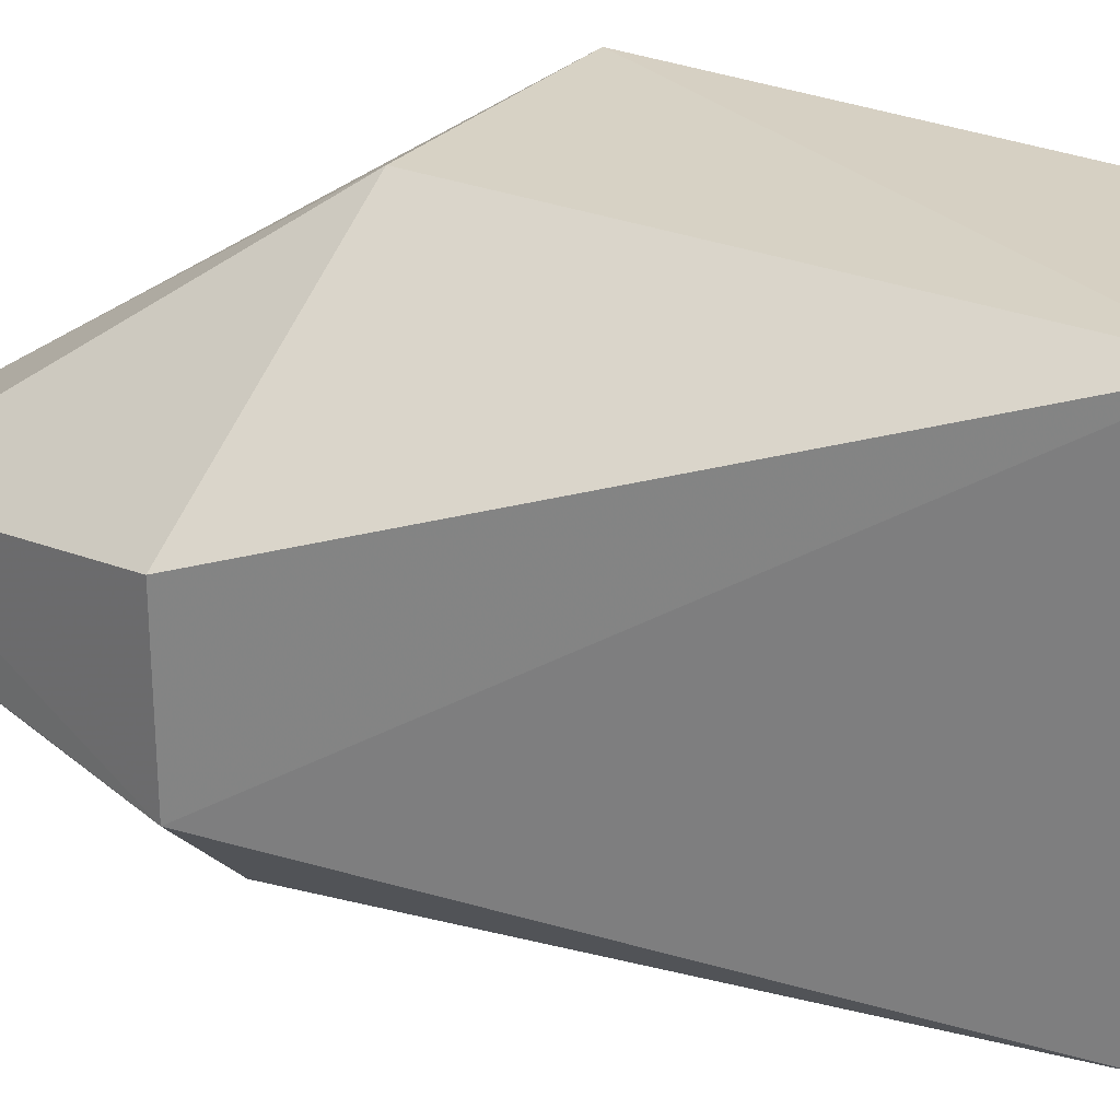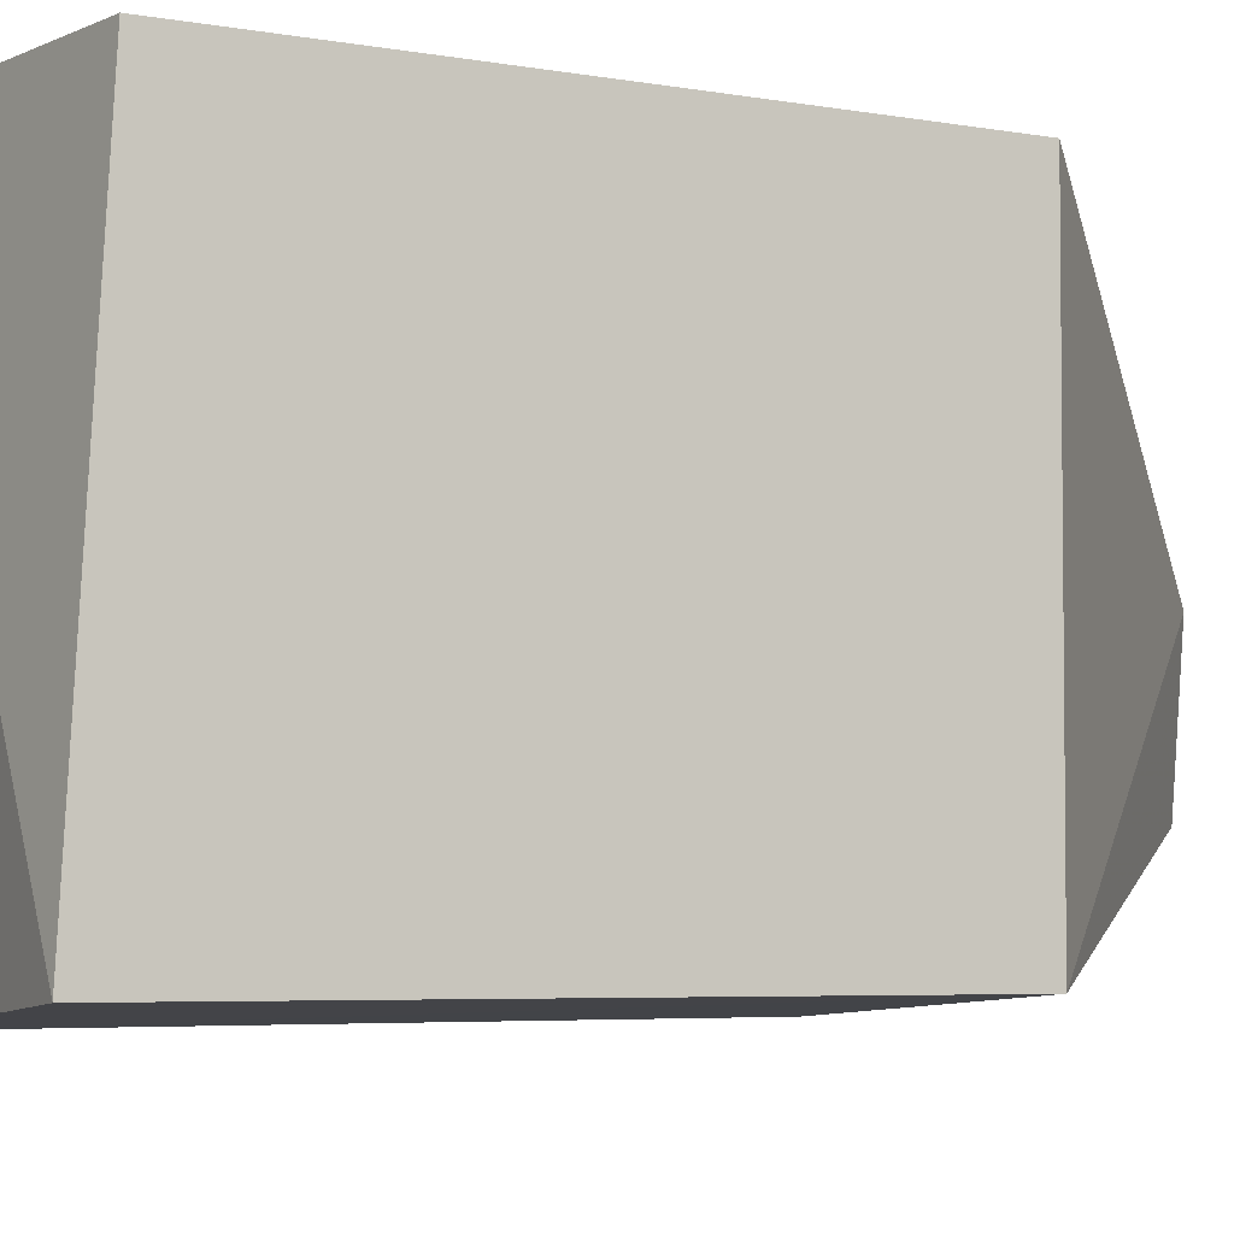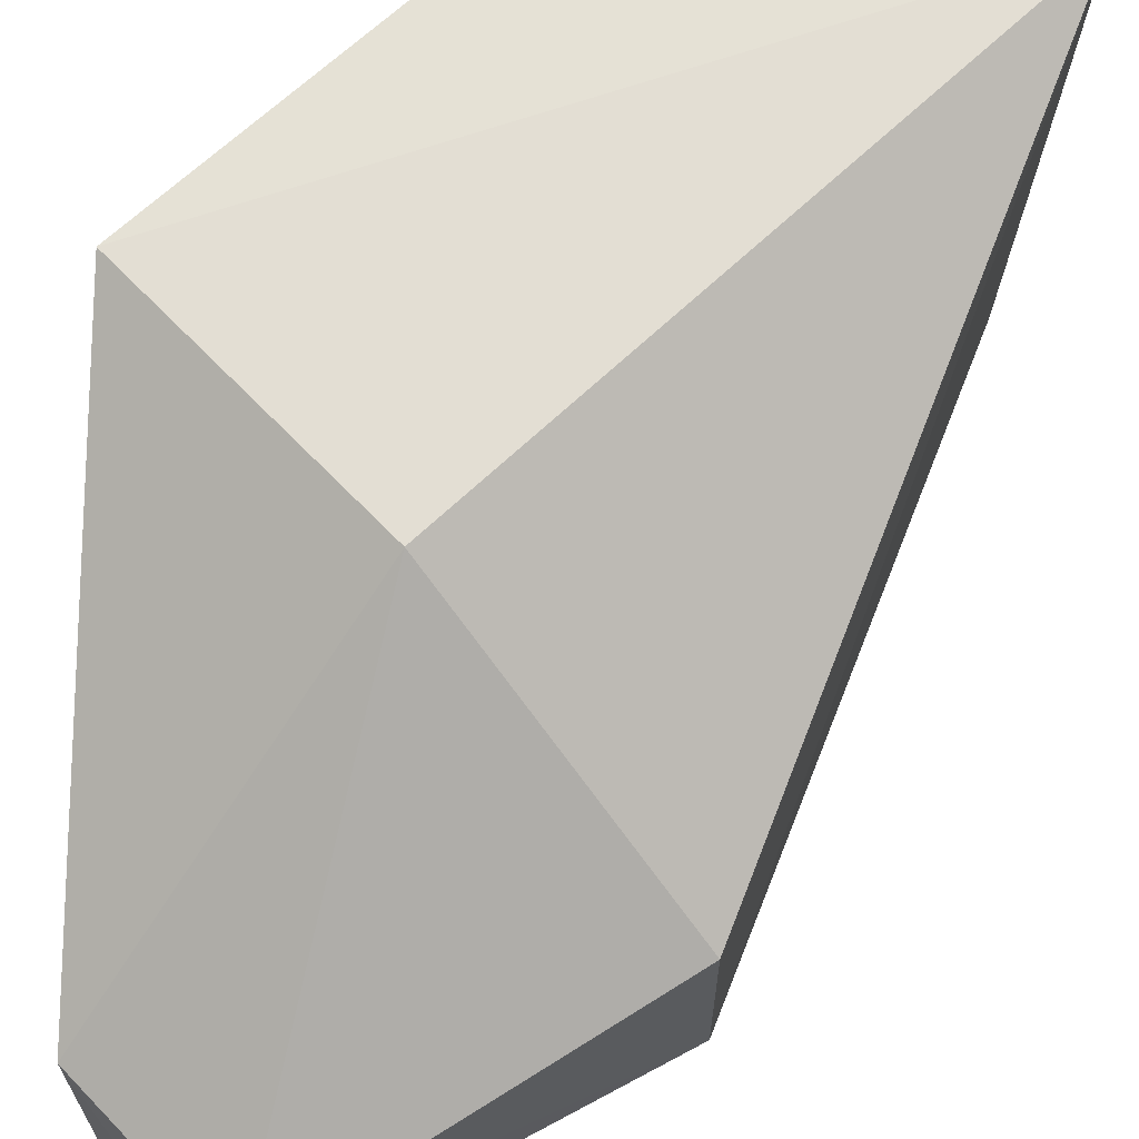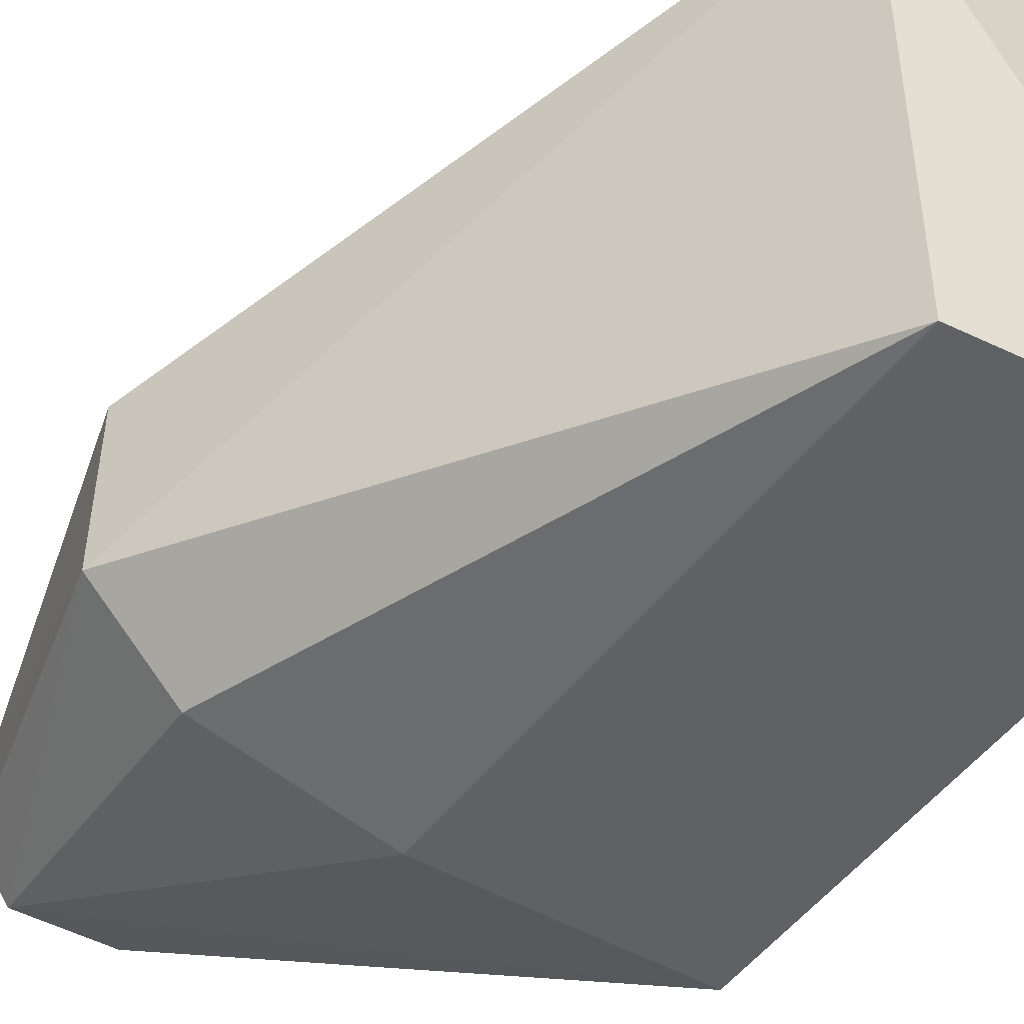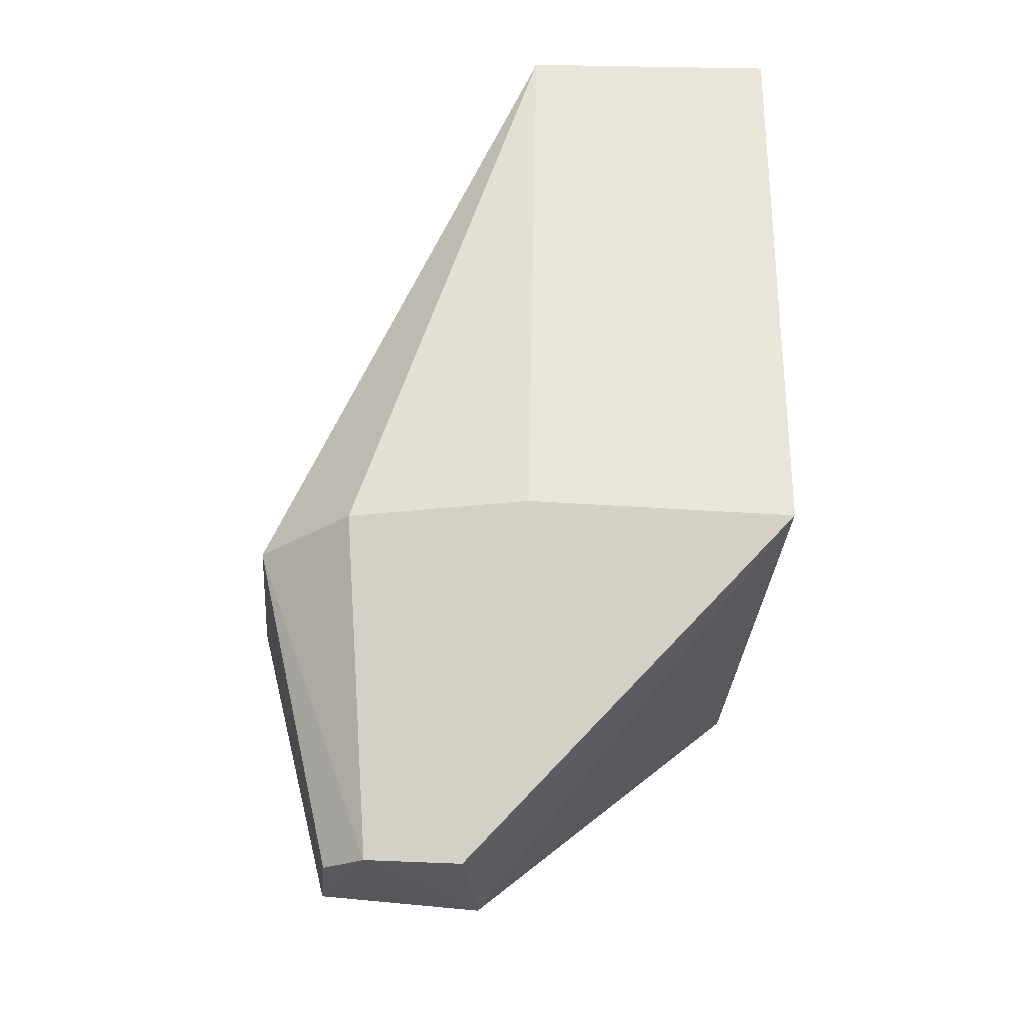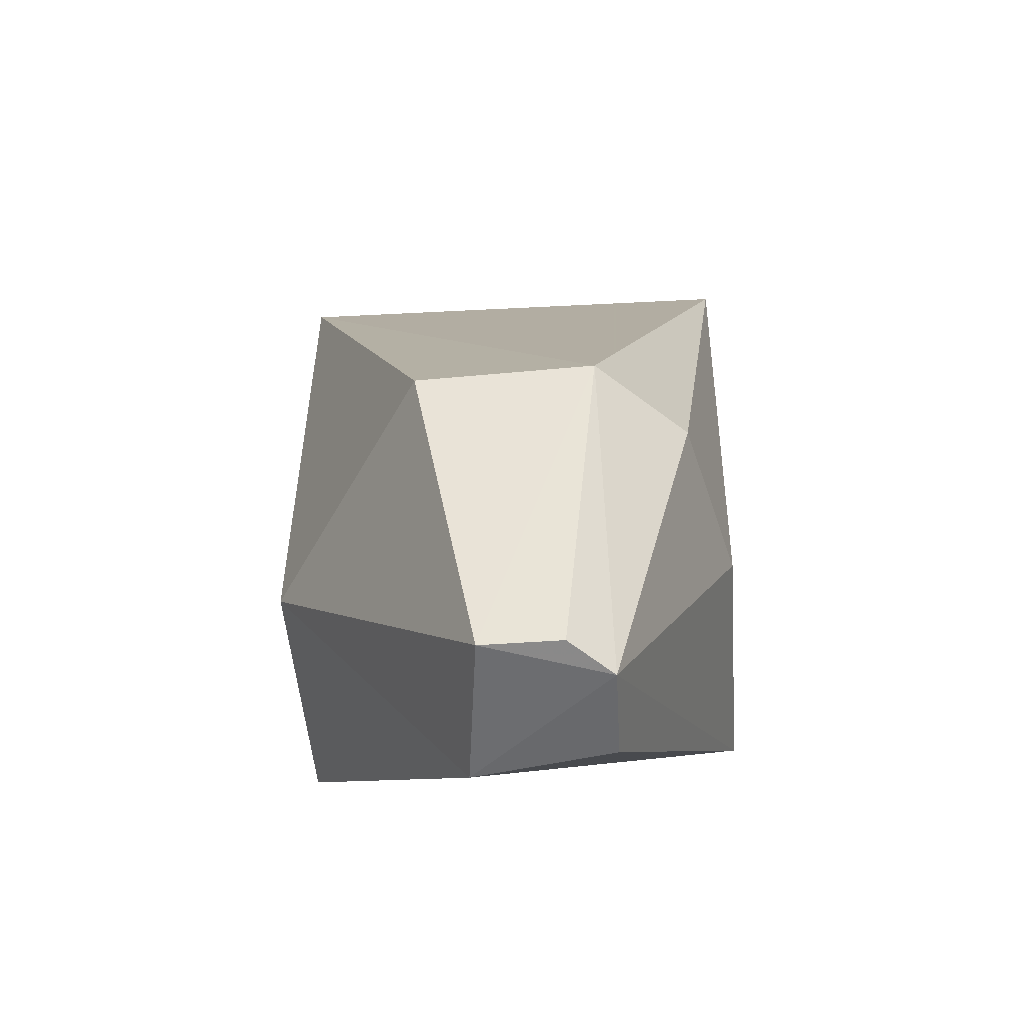
<metadata>
{"format":"obj","ext":"obj","renderer":"f3d","projection":"perspective","resolution":1024,"background":"white","views":[{"elev":27.6,"azim":-57.9,"up":"+Y"},{"elev":-7.4,"azim":59.8,"up":"+Y"},{"elev":67.2,"azim":-133.6,"up":"+Y"},{"elev":-49.4,"azim":-33.6,"up":"+Y"},{"elev":-31.3,"azim":-4.6,"up":"+Z"},{"elev":-53.5,"azim":-84.5,"up":"+Z"}]}
</metadata>
<code>
v -0.07308 -0.01995 0.04253
v -0.07309 -0.0414 0.04365
v -0.07314 -0.0408 0.01733
v -0.09343 -0.02996 0.002957
v -0.08507 -0.01945 0.0435
v -0.09296 -0.03932 0.01724
v -0.07306 -0.01945 0.01721
v -0.08463 -0.04175 0.04269
v -0.09167 -0.03543 0.002574
v -0.09684 -0.0274 0.01733
v -0.08509 -0.0411 0.01732
v -0.08639 -0.02896 0.002856
v -0.09687 -0.0354 0.01732
v -0.08501 -0.01946 0.01728
v -0.08747 -0.03526 0.002606
v -0.0934 -0.03355 0.002905
f 5 2 1
f 7 5 1
f 7 1 2
f 7 2 3
f 8 3 2
f 8 2 5
f 11 8 6
f 11 3 8
f 11 9 3
f 11 6 9
f 12 7 3
f 12 9 4
f 13 9 6
f 13 6 8
f 13 8 5
f 13 5 10
f 13 10 4
f 14 4 10
f 14 12 4
f 14 7 12
f 14 10 5
f 14 5 7
f 15 12 3
f 15 3 9
f 15 9 12
f 16 13 4
f 16 4 9
f 16 9 13

</code>
